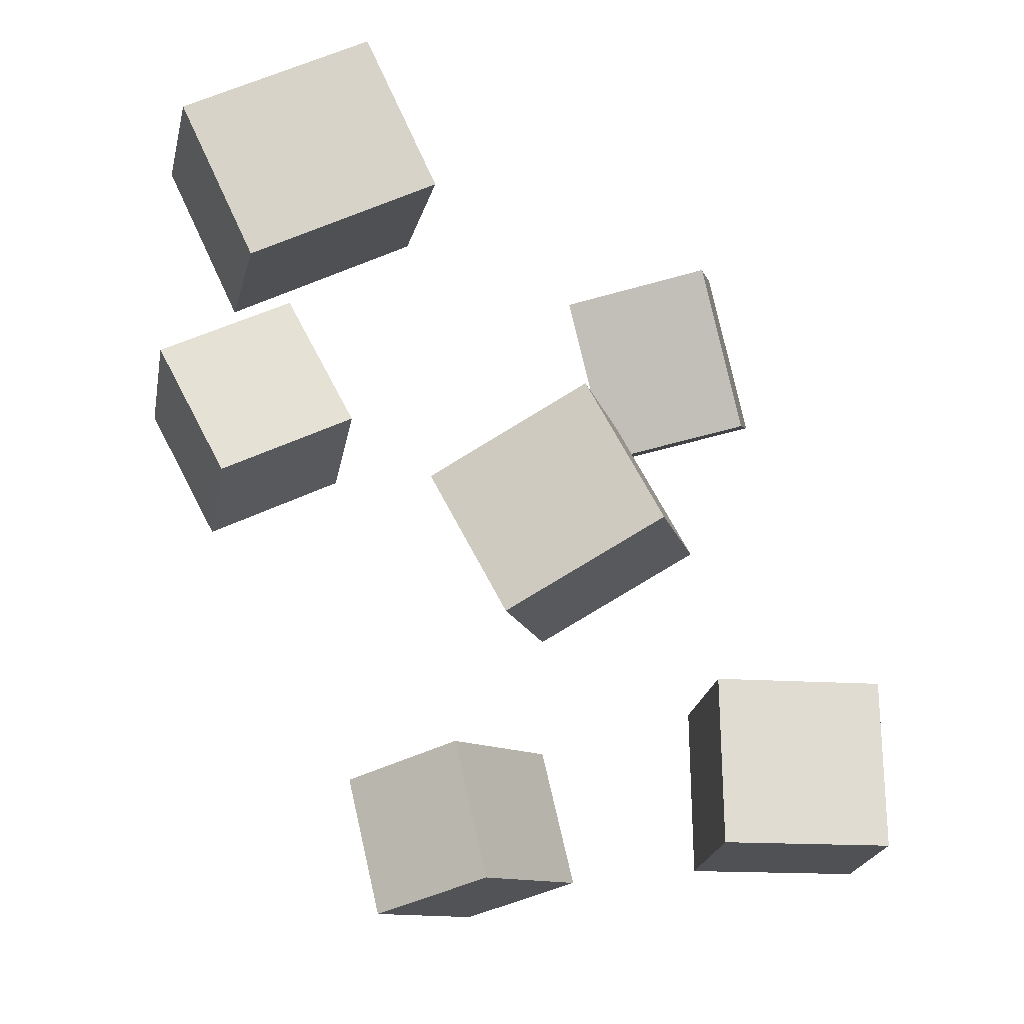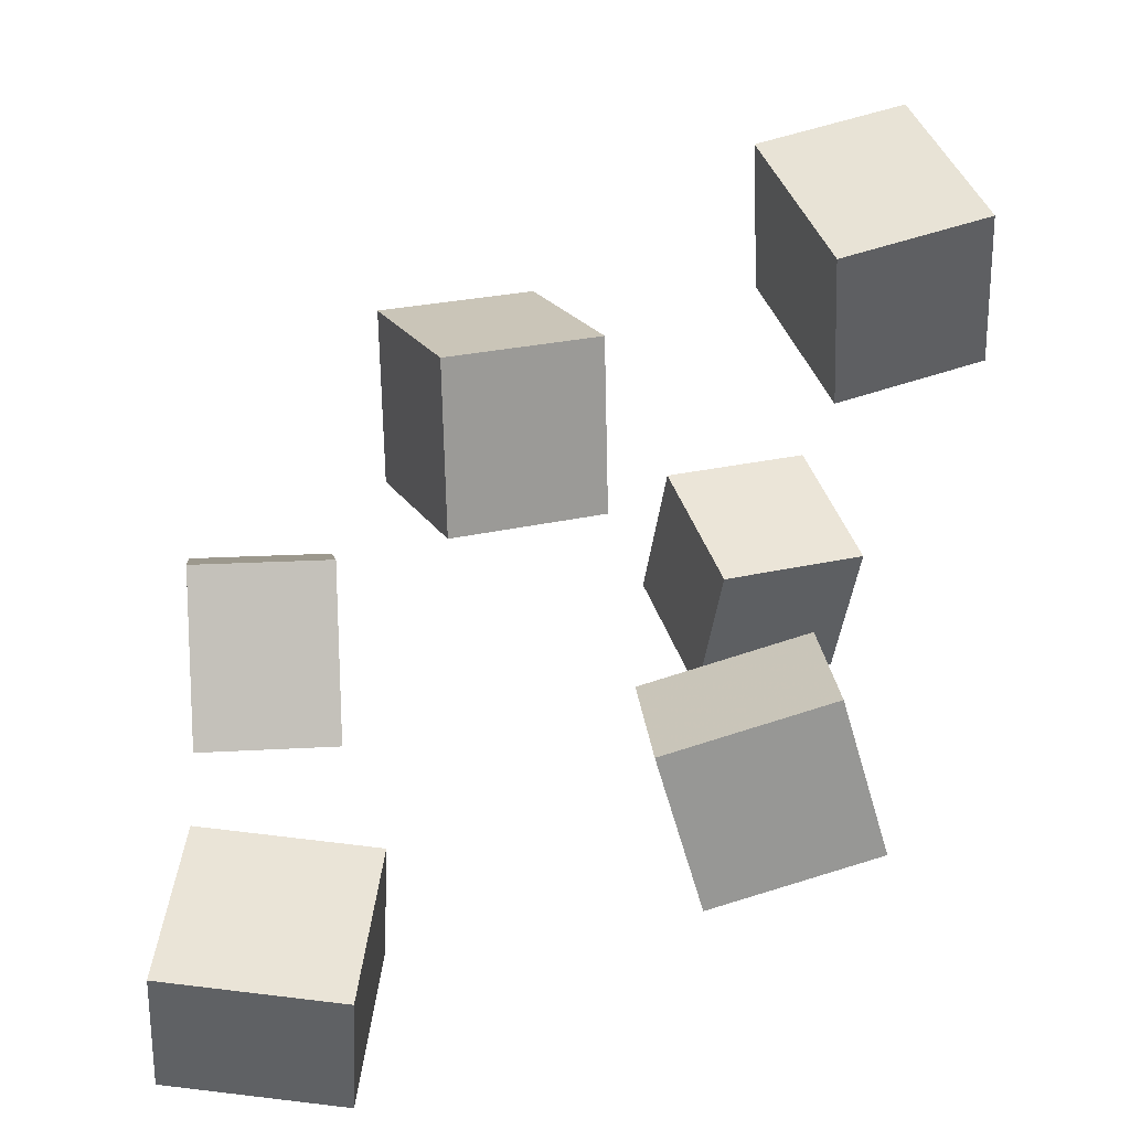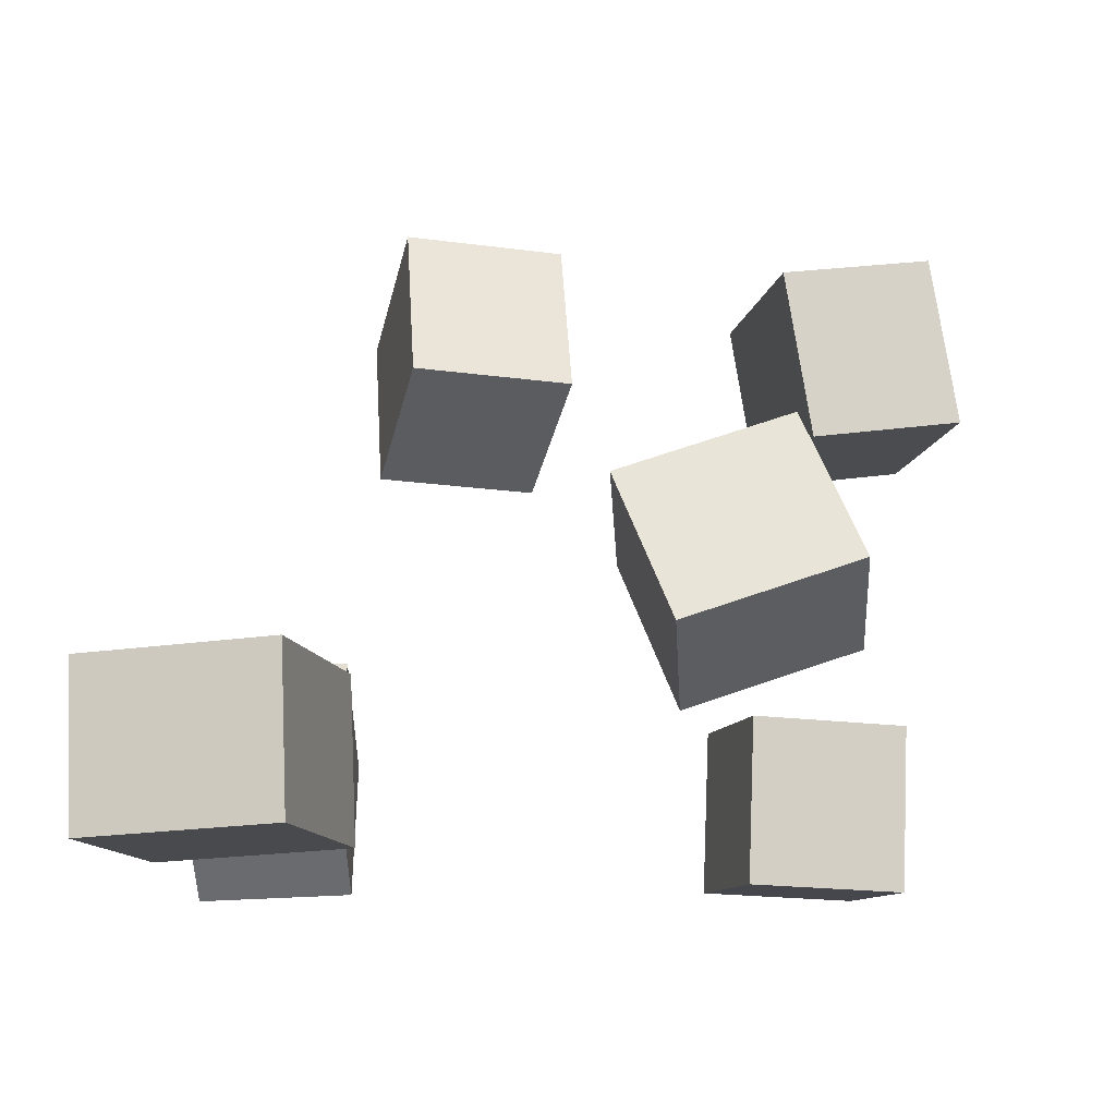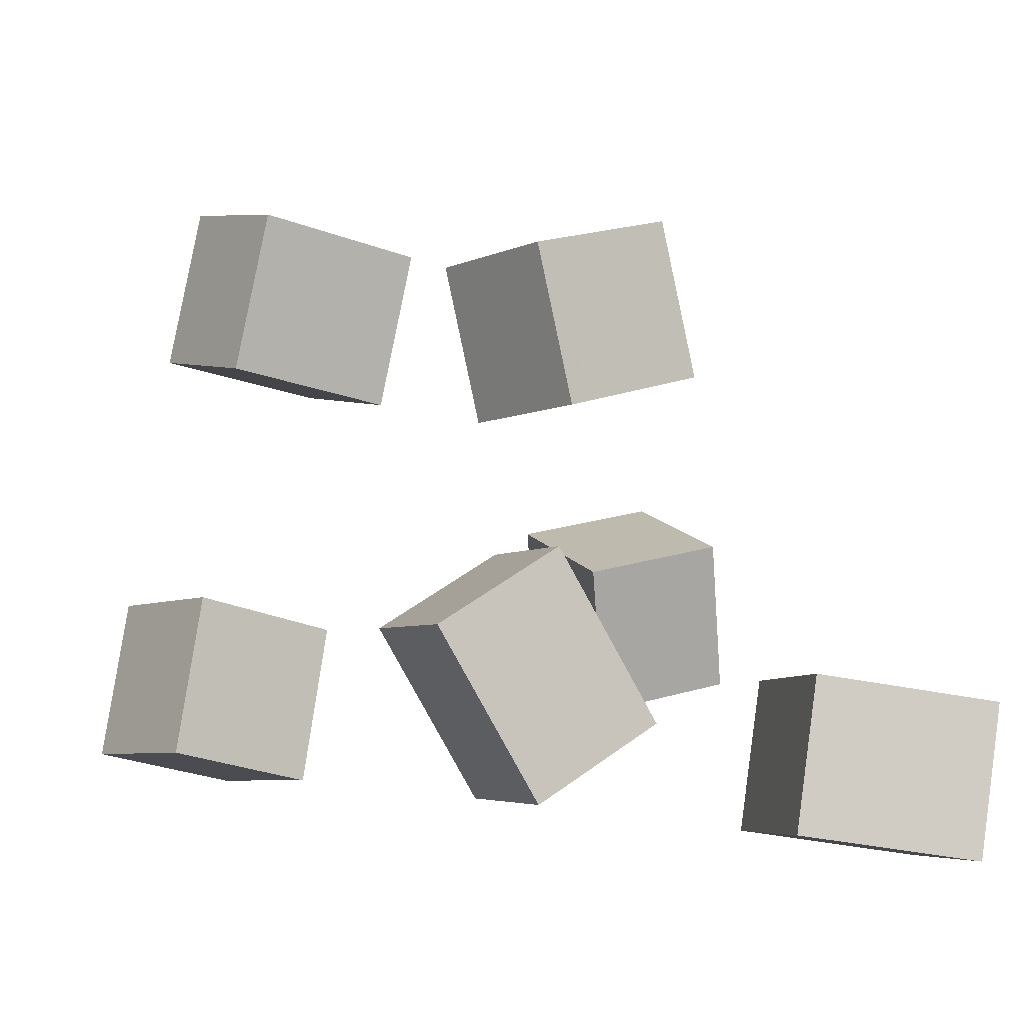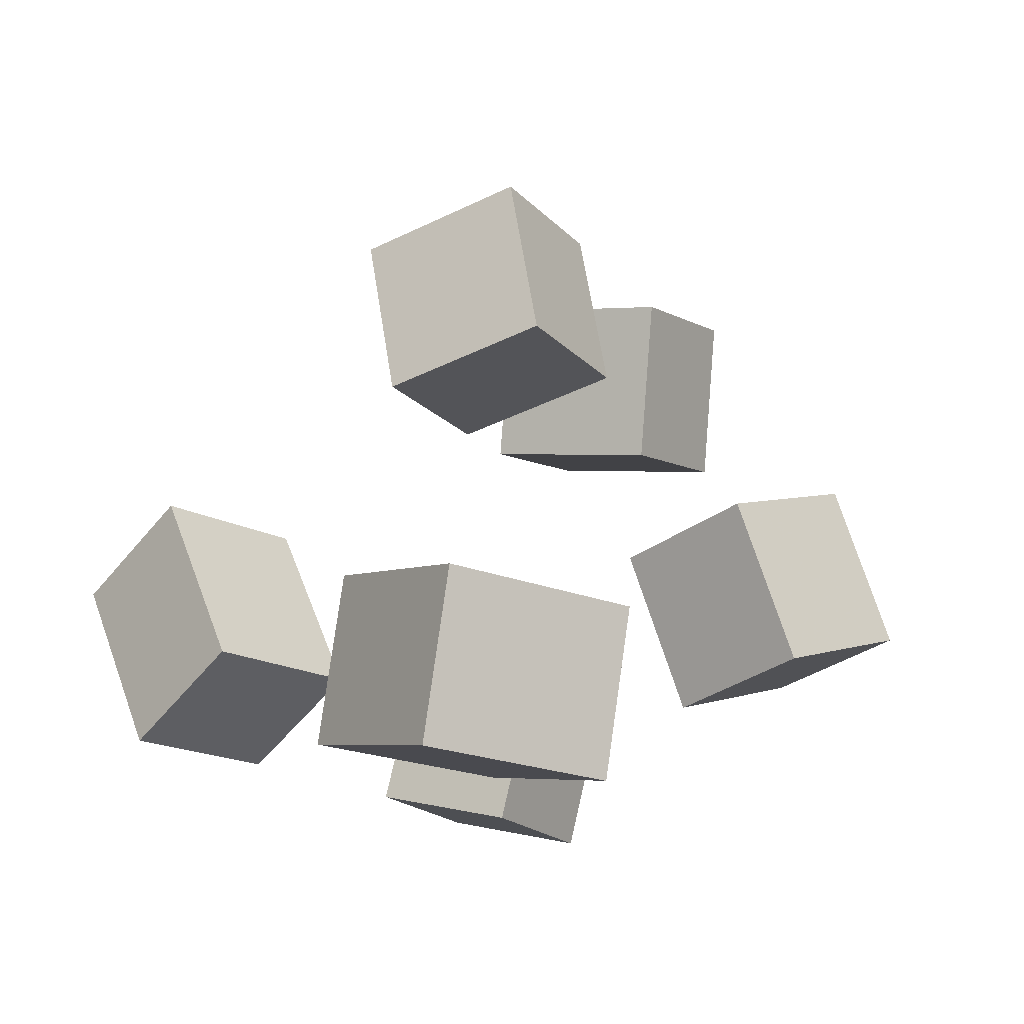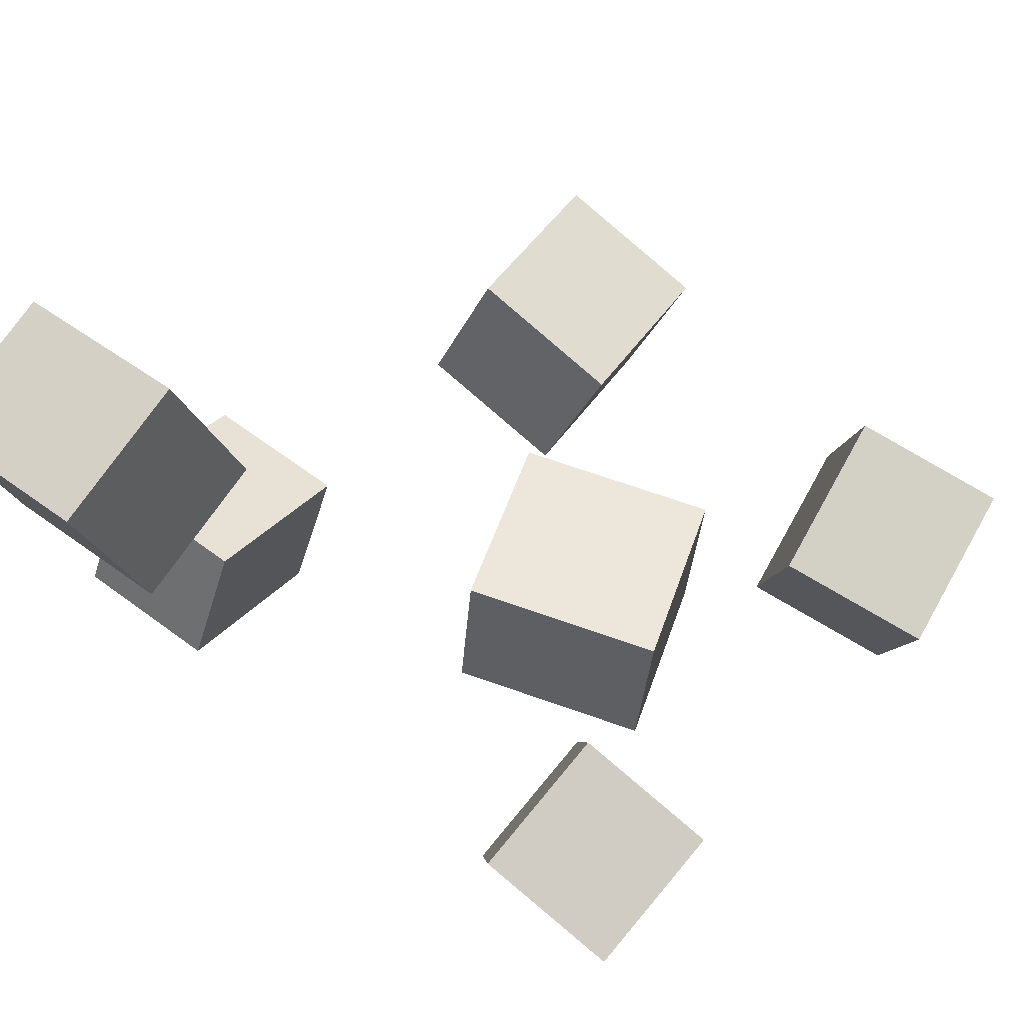
<metadata>
{"format":"obj","ext":"obj","renderer":"f3d","projection":"perspective","resolution":1024,"background":"white","views":[{"elev":73.7,"azim":-104.2,"up":"+Y"},{"elev":33.5,"azim":-8.0,"up":"+Y"},{"elev":67.2,"azim":-4.2,"up":"+Z"},{"elev":-2.1,"azim":-114.6,"up":"+Y"},{"elev":-15.6,"azim":-46.8,"up":"+Y"},{"elev":67.1,"azim":34.6,"up":"+Z"}]}
</metadata>
<code>
v -0.3145 -0.3471 0.1306
v -0.359 -0.3752 0.3077
v -0.3098 -0.1963 0.1557
v -0.3543 -0.2244 0.3328
v -0.1346 -0.3599 0.1738
v -0.1791 -0.388 0.3509
v -0.1299 -0.2091 0.1989
v -0.1744 -0.2372 0.376
f 1.0 7.0 5.0
f 1.0 3.0 7.0
f 1.0 4.0 3.0
f 1.0 2.0 4.0
f 3.0 8.0 7.0
f 3.0 4.0 8.0
f 5.0 7.0 8.0
f 5.0 8.0 6.0
f 1.0 5.0 6.0
f 1.0 6.0 2.0
f 2.0 6.0 8.0
f 2.0 8.0 4.0
v 0.2932 0.1309 -0.2233
v 0.3335 0.09936 -0.03429
v 0.2784 0.303 -0.1914
v 0.3187 0.2714 -0.002371
v 0.4489 0.1499 -0.2533
v 0.4892 0.1183 -0.06431
v 0.4341 0.322 -0.2214
v 0.4744 0.2904 -0.03239
f 9.0 15.0 13.0
f 9.0 11.0 15.0
f 9.0 12.0 11.0
f 9.0 10.0 12.0
f 11.0 16.0 15.0
f 11.0 12.0 16.0
f 13.0 15.0 16.0
f 13.0 16.0 14.0
f 9.0 13.0 14.0
f 9.0 14.0 10.0
f 10.0 14.0 16.0
f 10.0 16.0 12.0
v 0.1574 -0.2519 0.1644
v 0.1505 -0.223 0.3116
v 0.115 -0.09577 0.1317
v 0.108 -0.06682 0.2789
v 0.3269 -0.2061 0.1633
v 0.32 -0.1771 0.3106
v 0.2845 -0.04991 0.1306
v 0.2776 -0.02096 0.2779
f 17.0 23.0 21.0
f 17.0 19.0 23.0
f 17.0 20.0 19.0
f 17.0 18.0 20.0
f 19.0 24.0 23.0
f 19.0 20.0 24.0
f 21.0 23.0 24.0
f 21.0 24.0 22.0
f 17.0 21.0 22.0
f 17.0 22.0 18.0
f 18.0 22.0 24.0
f 18.0 24.0 20.0
v 0.1999 -0.2875 -0.318
v 0.2342 -0.3238 -0.164
v 0.2182 -0.1236 -0.2834
v 0.2524 -0.1598 -0.1294
v 0.3578 -0.2973 -0.3554
v 0.392 -0.3335 -0.2014
v 0.3761 -0.1333 -0.3208
v 0.4103 -0.1696 -0.1668
f 25.0 31.0 29.0
f 25.0 27.0 31.0
f 25.0 28.0 27.0
f 25.0 26.0 28.0
f 27.0 32.0 31.0
f 27.0 28.0 32.0
f 29.0 31.0 32.0
f 29.0 32.0 30.0
f 25.0 29.0 30.0
f 25.0 30.0 26.0
f 26.0 30.0 32.0
f 26.0 32.0 28.0
v -0.2987 -0.148 -0.2288
v -0.2988 -0.07781 -0.1094
v -0.1502 -0.1533 -0.2256
v -0.1502 -0.08308 -0.1062
v -0.3065 -0.3101 -0.1335
v -0.3066 -0.2399 -0.01411
v -0.158 -0.3153 -0.1303
v -0.1581 -0.2451 -0.0109
f 33.0 39.0 37.0
f 33.0 35.0 39.0
f 33.0 36.0 35.0
f 33.0 34.0 36.0
f 35.0 40.0 39.0
f 35.0 36.0 40.0
f 37.0 39.0 40.0
f 37.0 40.0 38.0
f 33.0 37.0 38.0
f 33.0 38.0 34.0
f 34.0 38.0 40.0
f 34.0 40.0 36.0
v 0.047 0.2209 -0.07449
v -0.1018 0.2306 -0.038
v 0.08944 0.2582 0.08874
v -0.0594 0.2678 0.1252
v 0.04561 0.05913 -0.03723
v -0.1032 0.06881 -0.0007381
v 0.08805 0.09636 0.126
v -0.06078 0.106 0.1625
f 41.0 47.0 45.0
f 41.0 43.0 47.0
f 41.0 44.0 43.0
f 41.0 42.0 44.0
f 43.0 48.0 47.0
f 43.0 44.0 48.0
f 45.0 47.0 48.0
f 45.0 48.0 46.0
f 41.0 45.0 46.0
f 41.0 46.0 42.0
f 42.0 46.0 48.0
f 42.0 48.0 44.0

</code>
